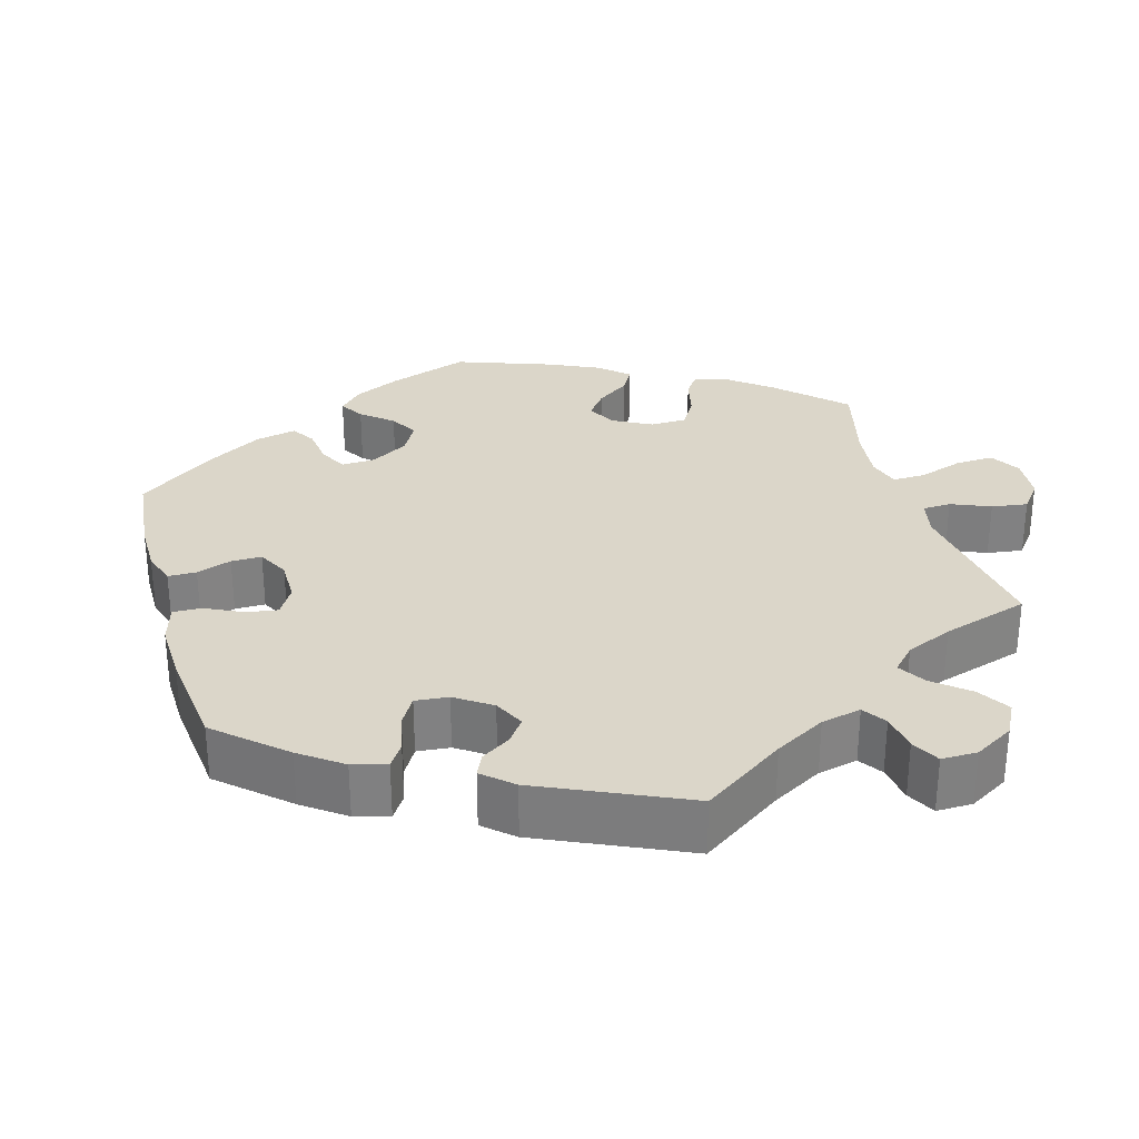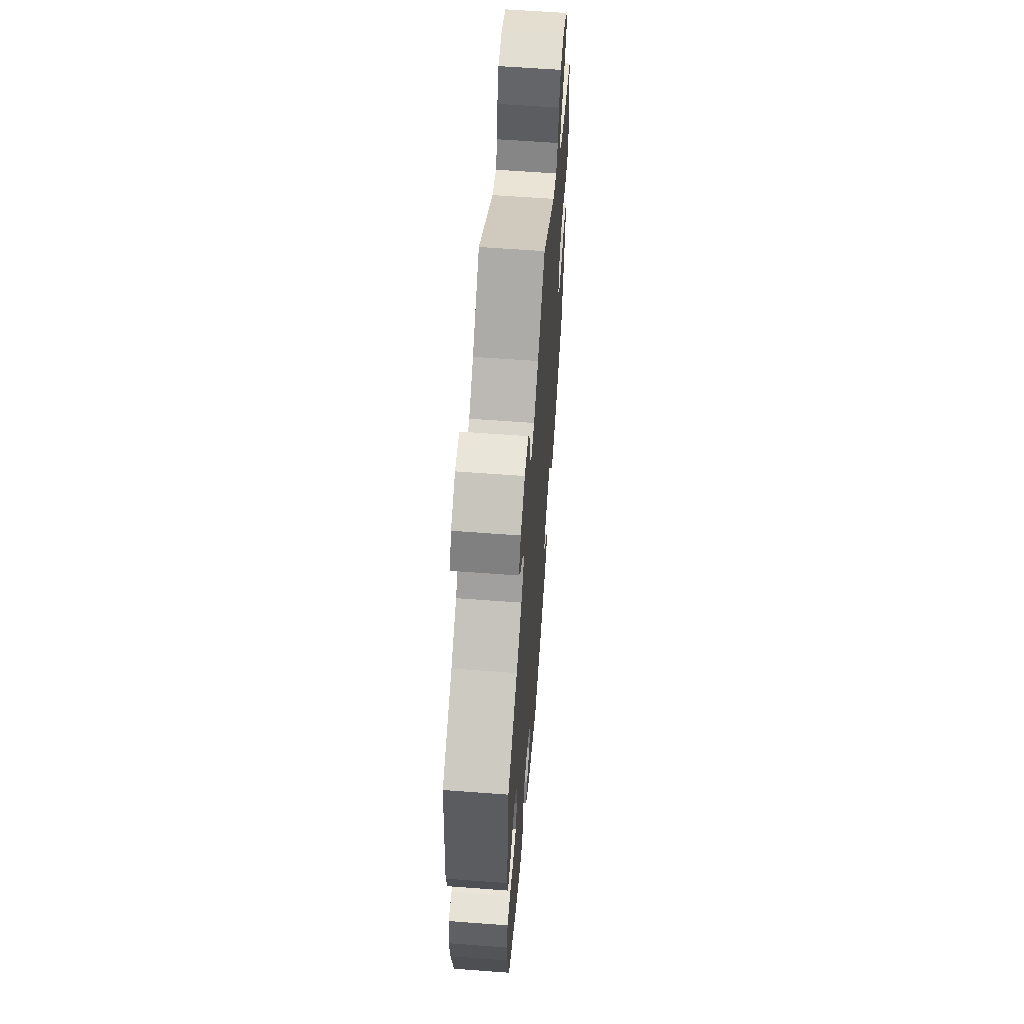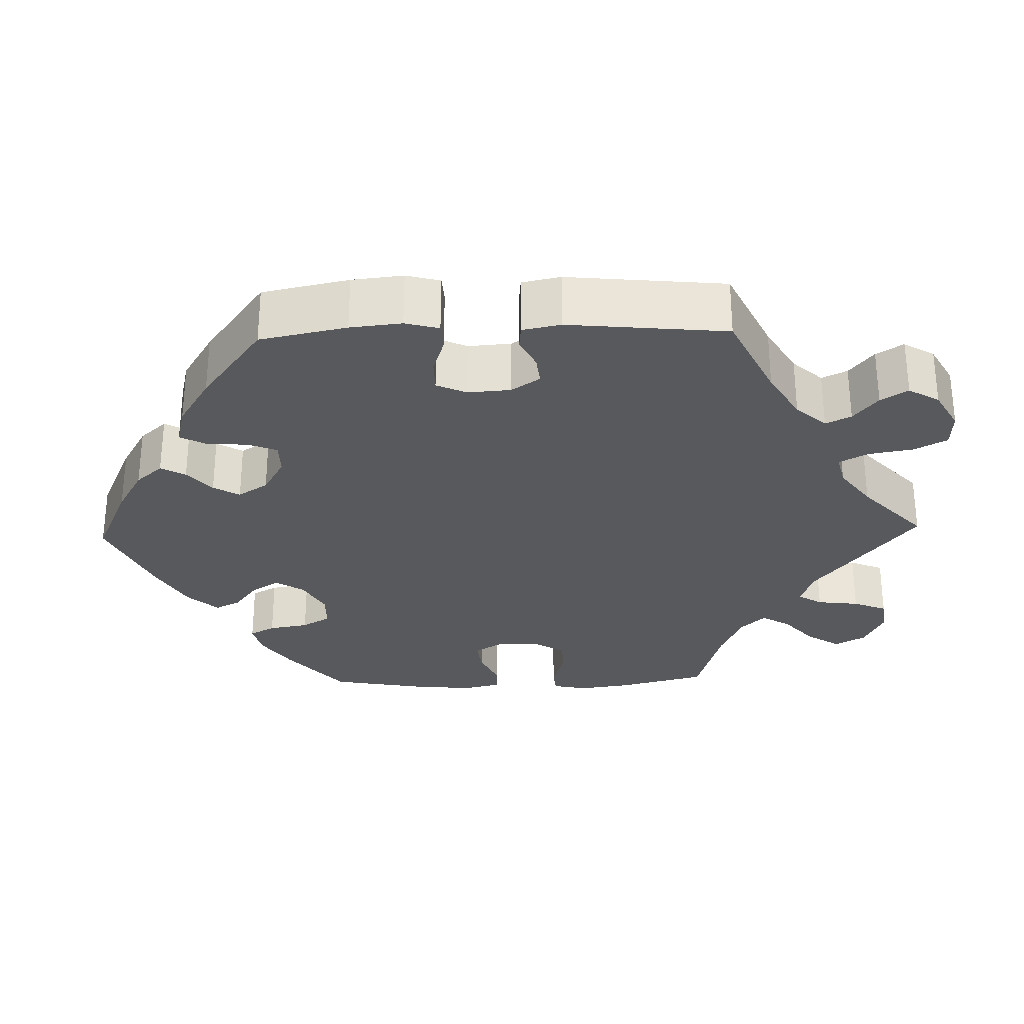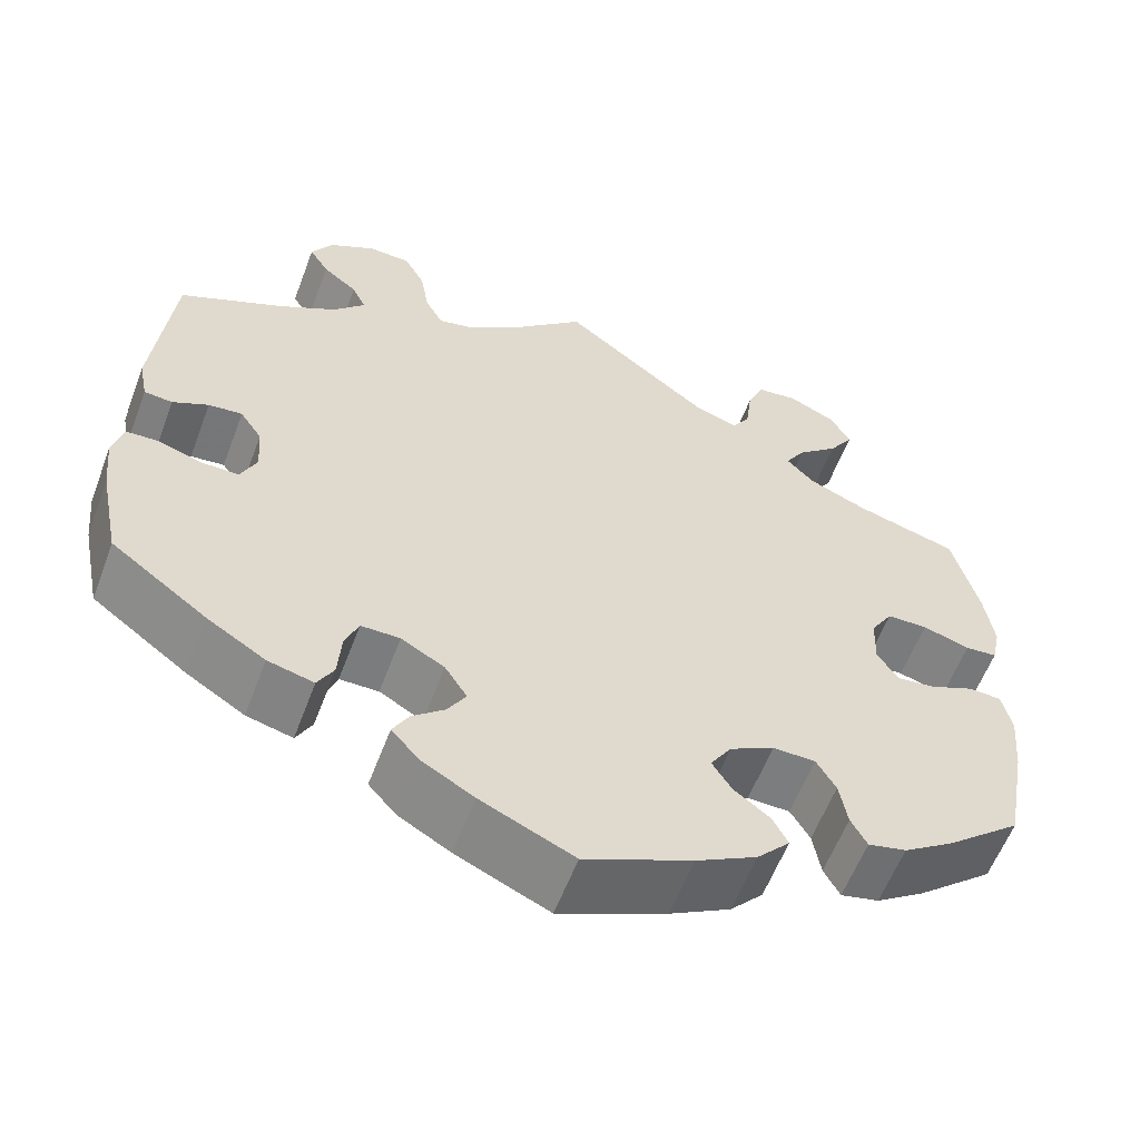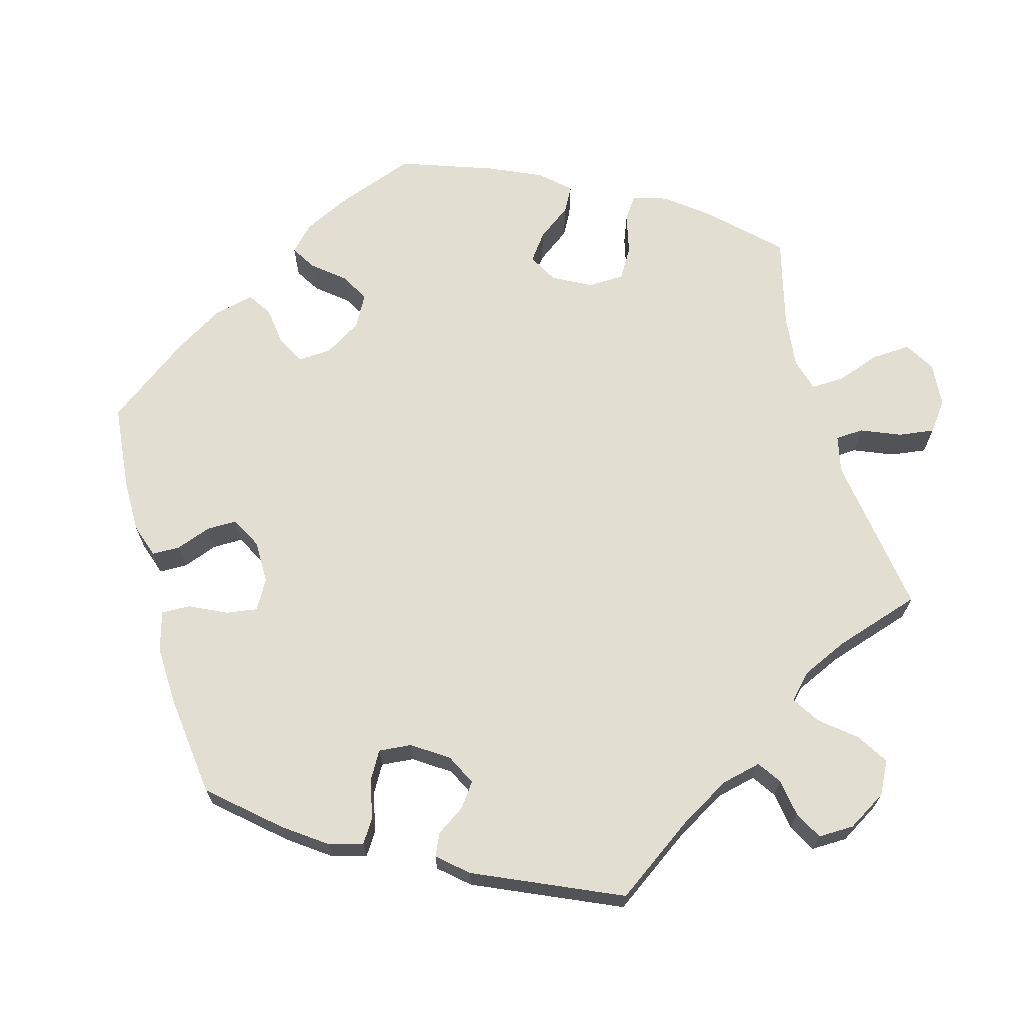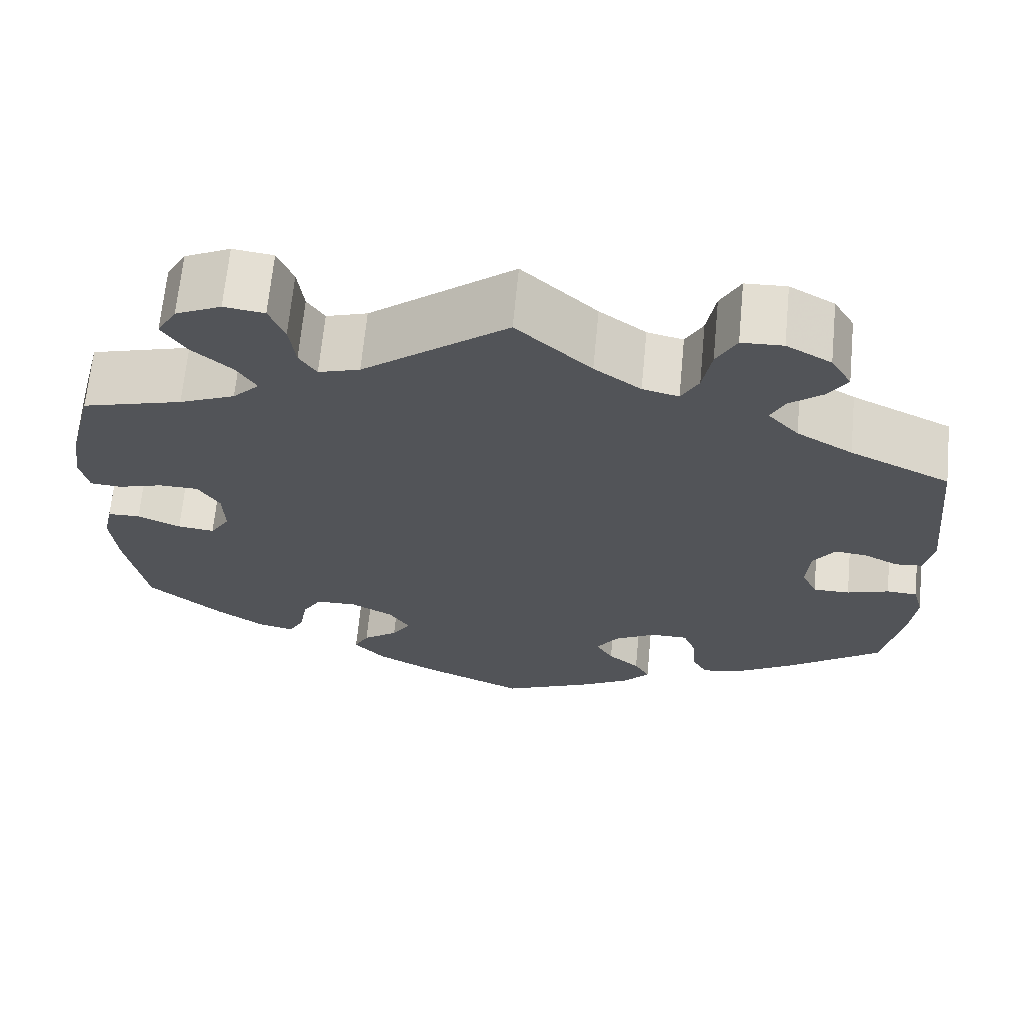
<metadata>
{"format":"obj","ext":"obj","renderer":"f3d","projection":"perspective","resolution":1024,"background":"white","views":[{"elev":29.9,"azim":-75.7,"up":"+Y"},{"elev":60.4,"azim":-85.6,"up":"+Z"},{"elev":-29.0,"azim":-88.2,"up":"+Y"},{"elev":-58.7,"azim":-20.6,"up":"+Z"},{"elev":67.7,"azim":-75.7,"up":"+Y"},{"elev":66.8,"azim":-174.5,"up":"+Z"}]}
</metadata>
<code>
v 0.529 0.07 0.176
v 0.539 0.07 0.107
v 0.529 0.07 0.061
v 0.493 0.07 0.058
v 0.44 0.07 0.074
v 0.394 0.07 0.073
v 0.369 0.07 0.033
v 0.367 0.07 -0.024
v 0.39 0.07 -0.061
v 0.433 0.07 -0.056
v 0.483 0.07 -0.034
v 0.521 0.07 -0.035
v 0.532 0.07 -0.084
v 0.525 0.07 -0.159
v 0.501 0.07 -0.288
v 0.415 0.07 -0.36
v 0.36 0.07 -0.397
v 0.317 0.07 -0.407
v 0.299 0.07 -0.374
v 0.29 0.07 -0.322
v 0.268 0.07 -0.285
v 0.22 0.07 -0.284
v 0.17 0.07 -0.311
v 0.146 0.07 -0.348
v 0.168 0.07 -0.383
v 0.209 0.07 -0.414
v 0.226 0.07 -0.447
v 0.189 0.07 -0.487
v 0.121 0.07 -0.524
v 0 0.07 -0.577
v -0.105 0.07 -0.53
v -0.164 0.07 -0.496
v -0.195 0.07 -0.461
v -0.177 0.07 -0.429
v -0.14 0.07 -0.398
v -0.12 0.07 -0.364
v -0.145 0.07 -0.325
v -0.194 0.07 -0.297
v -0.238 0.07 -0.297
v -0.253 0.07 -0.335
v -0.257 0.07 -0.389
v -0.275 0.07 -0.422
v -0.327 0.07 -0.409
v -0.393 0.07 -0.368
v -0.501 0.07 -0.288
v -0.524 0.07 -0.175
v -0.531 0.07 -0.108
v -0.519 0.07 -0.064
v -0.483 0.07 -0.062
v -0.434 0.07 -0.078
v -0.391 0.07 -0.078
v -0.373 0.07 -0.039
v -0.377 0.07 0.017
v -0.402 0.07 0.054
v -0.44 0.07 0.05
v -0.48 0.07 0.03
v -0.512 0.07 0.033
v -0.522 0.07 0.083
v -0.501 0.07 0.289
v -0.384 0.07 0.344
v -0.319 0.07 0.382
v -0.283 0.07 0.421
v -0.299 0.07 0.454
v -0.338 0.07 0.485
v -0.36 0.07 0.52
v -0.336 0.07 0.56
v -0.284 0.07 0.589
v -0.236 0.07 0.587
v -0.213 0.07 0.544
v -0.203 0.07 0.486
v -0.183 0.07 0.449
v -0.141 0.07 0.459
v -0.087 0.07 0.498
v 0 0.07 0.578
v 0.168 0.07 0.447
v 0.216 0.07 0.432
v 0.236 0.07 0.463
v 0.243 0.07 0.518
v 0.261 0.07 0.562
v 0.308 0.07 0.568
v 0.361 0.07 0.543
v 0.384 0.07 0.503
v 0.356 0.07 0.46
v 0.31 0.07 0.42
v 0.287 0.07 0.383
v 0.318 0.07 0.351
v 0.383 0.07 0.323
v 0.5 0.07 0.29
v 0.529 0 0.176
v 0.539 0 0.107
v 0.529 0 0.061
v 0.493 0 0.058
v 0.44 0 0.074
v 0.394 0 0.073
v 0.369 0 0.033
v 0.367 0 -0.024
v 0.39 0 -0.061
v 0.433 0 -0.056
v 0.483 0 -0.034
v 0.521 0 -0.035
v 0.532 0 -0.084
v 0.525 0 -0.159
v 0.501 0 -0.288
v 0.415 0 -0.36
v 0.36 0 -0.397
v 0.317 0 -0.407
v 0.299 0 -0.374
v 0.29 0 -0.322
v 0.268 0 -0.285
v 0.22 0 -0.284
v 0.17 0 -0.311
v 0.146 0 -0.348
v 0.168 0 -0.383
v 0.209 0 -0.414
v 0.226 0 -0.447
v 0.189 0 -0.487
v 0.121 0 -0.524
v 0 0 -0.577
v -0.105 0 -0.53
v -0.164 0 -0.496
v -0.195 0 -0.461
v -0.177 0 -0.429
v -0.14 0 -0.398
v -0.12 0 -0.364
v -0.145 0 -0.325
v -0.194 0 -0.297
v -0.238 0 -0.297
v -0.253 0 -0.335
v -0.257 0 -0.389
v -0.275 0 -0.422
v -0.327 0 -0.409
v -0.393 0 -0.368
v -0.501 0 -0.288
v -0.524 0 -0.175
v -0.531 0 -0.108
v -0.519 0 -0.064
v -0.483 0 -0.062
v -0.434 0 -0.078
v -0.391 0 -0.078
v -0.373 0 -0.039
v -0.377 0 0.017
v -0.402 0 0.054
v -0.44 0 0.05
v -0.48 0 0.03
v -0.512 0 0.033
v -0.522 0 0.083
v -0.501 0 0.289
v -0.384 0 0.344
v -0.319 0 0.382
v -0.283 0 0.421
v -0.299 0 0.454
v -0.338 0 0.485
v -0.36 0 0.52
v -0.336 0 0.56
v -0.284 0 0.589
v -0.236 0 0.587
v -0.213 0 0.544
v -0.203 0 0.486
v -0.183 0 0.449
v -0.141 0 0.459
v -0.087 0 0.498
v 0 0 0.578
v 0.168 0 0.447
v 0.216 0 0.432
v 0.236 0 0.463
v 0.243 0 0.518
v 0.261 0 0.562
v 0.308 0 0.568
v 0.361 0 0.543
v 0.384 0 0.503
v 0.356 0 0.46
v 0.31 0 0.42
v 0.287 0 0.383
v 0.318 0 0.351
v 0.383 0 0.323
v 0.5 0 0.29
f 87 88 1 2
f 86 87 2 3
f 85 86 3 4
f 81 82 83 84
f 81 84 85
f 80 81 85
f 77 78 79 80
f 76 77 80 85
f 75 76 85 4
f 73 74 75 4
f 67 68 69 70
f 67 70 71
f 66 67 71
f 63 64 65 66
f 62 63 66 71
f 61 62 71 72
f 57 58 59 60
f 55 56 57 60
f 54 55 60 61
f 53 54 61 72
f 47 48 49 50
f 47 50 51
f 46 47 51
f 45 46 51
f 44 45 51
f 43 44 51 52
f 40 41 42 43
f 39 40 43 52
f 32 33 34 35
f 32 35 36
f 31 32 36
f 30 31 36
f 29 30 36
f 28 29 36 37
f 25 26 27 28
f 24 25 28 37
f 17 18 19 20
f 17 20 21
f 16 17 21
f 15 16 21
f 14 15 21 22
f 10 11 12 13
f 9 10 13 14
f 72 73 4 5
f 38 39 52 53
f 23 24 37 38
f 22 23 38 53
f 9 14 22 53
f 8 9 53 72
f 72 5 6
f 72 6 7
f 7 8 72
f 90 89 176 175
f 91 90 175 174
f 92 91 174 173
f 172 171 170 169
f 173 172 169
f 173 169 168
f 168 167 166 165
f 173 168 165 164
f 92 173 164 163
f 92 163 162 161
f 158 157 156 155
f 159 158 155
f 159 155 154
f 154 153 152 151
f 159 154 151 150
f 160 159 150 149
f 148 147 146 145
f 148 145 144 143
f 149 148 143 142
f 160 149 142 141
f 138 137 136 135
f 139 138 135
f 139 135 134
f 139 134 133
f 139 133 132
f 140 139 132 131
f 131 130 129 128
f 140 131 128 127
f 123 122 121 120
f 124 123 120
f 124 120 119
f 124 119 118
f 124 118 117
f 125 124 117 116
f 116 115 114 113
f 125 116 113 112
f 108 107 106 105
f 109 108 105
f 109 105 104
f 109 104 103
f 110 109 103 102
f 101 100 99 98
f 102 101 98 97
f 93 92 161 160
f 141 140 127 126
f 126 125 112 111
f 141 126 111 110
f 141 110 102 97
f 160 141 97 96
f 94 93 160
f 95 94 160
f 160 96 95
f 1 89 90 2
f 2 90 91 3
f 3 91 92 4
f 4 92 93 5
f 5 93 94 6
f 6 94 95 7
f 7 95 96 8
f 8 96 97 9
f 9 97 98 10
f 10 98 99 11
f 11 99 100 12
f 12 100 101 13
f 13 101 102 14
f 14 102 103 15
f 15 103 104 16
f 16 104 105 17
f 17 105 106 18
f 18 106 107 19
f 19 107 108 20
f 20 108 109 21
f 21 109 110 22
f 22 110 111 23
f 23 111 112 24
f 24 112 113 25
f 25 113 114 26
f 26 114 115 27
f 27 115 116 28
f 28 116 117 29
f 29 117 118 30
f 30 118 119 31
f 31 119 120 32
f 32 120 121 33
f 33 121 122 34
f 34 122 123 35
f 35 123 124 36
f 36 124 125 37
f 37 125 126 38
f 38 126 127 39
f 39 127 128 40
f 40 128 129 41
f 41 129 130 42
f 42 130 131 43
f 43 131 132 44
f 44 132 133 45
f 45 133 134 46
f 46 134 135 47
f 47 135 136 48
f 48 136 137 49
f 49 137 138 50
f 50 138 139 51
f 51 139 140 52
f 52 140 141 53
f 53 141 142 54
f 54 142 143 55
f 55 143 144 56
f 56 144 145 57
f 57 145 146 58
f 58 146 147 59
f 59 147 148 60
f 60 148 149 61
f 61 149 150 62
f 62 150 151 63
f 63 151 152 64
f 64 152 153 65
f 65 153 154 66
f 66 154 155 67
f 67 155 156 68
f 68 156 157 69
f 69 157 158 70
f 70 158 159 71
f 71 159 160 72
f 72 160 161 73
f 73 161 162 74
f 74 162 163 75
f 75 163 164 76
f 76 164 165 77
f 77 165 166 78
f 78 166 167 79
f 79 167 168 80
f 80 168 169 81
f 81 169 170 82
f 82 170 171 83
f 83 171 172 84
f 84 172 173 85
f 85 173 174 86
f 86 174 175 87
f 87 175 176 88
f 88 176 89 1

</code>
